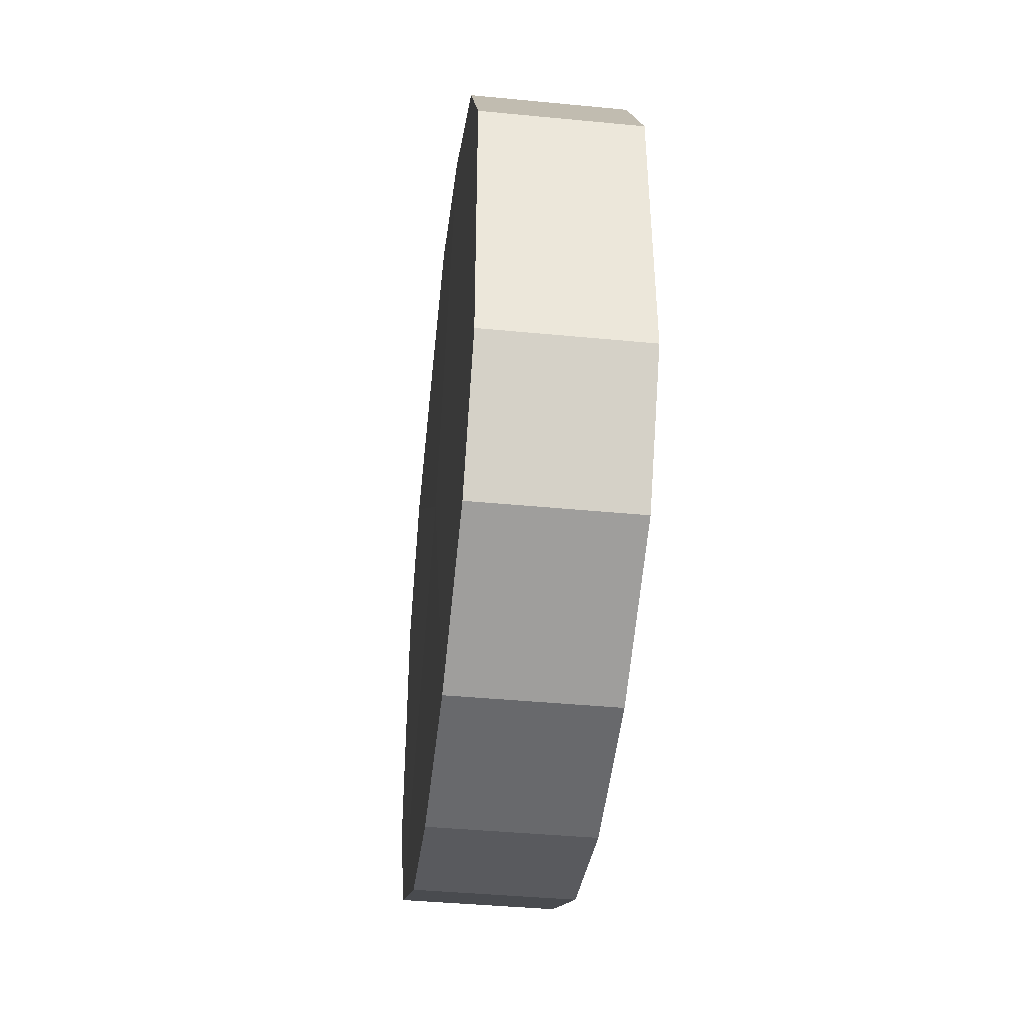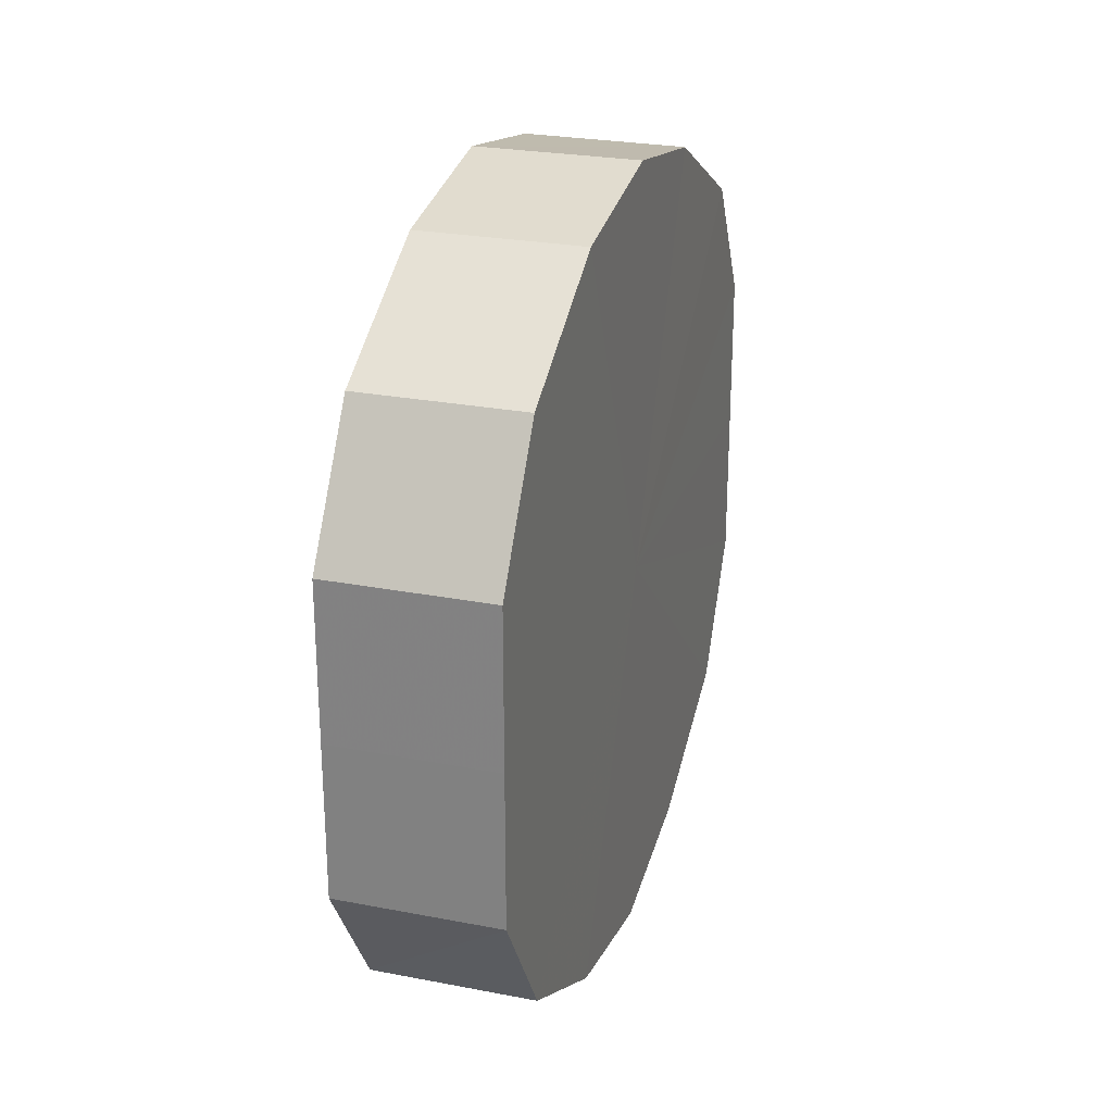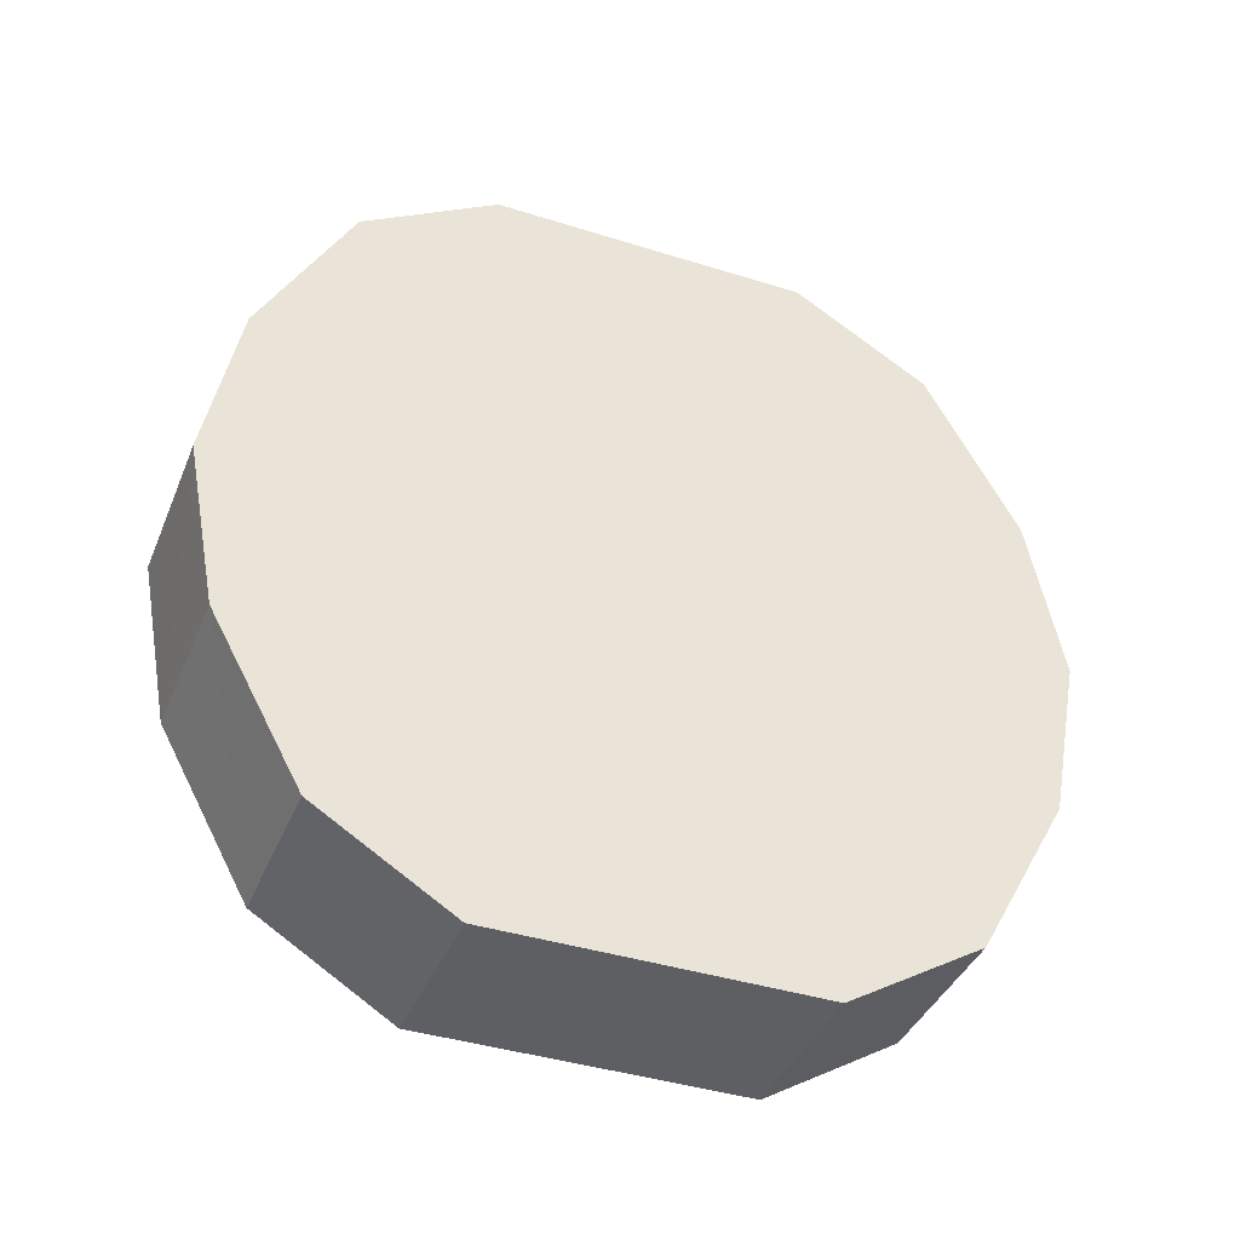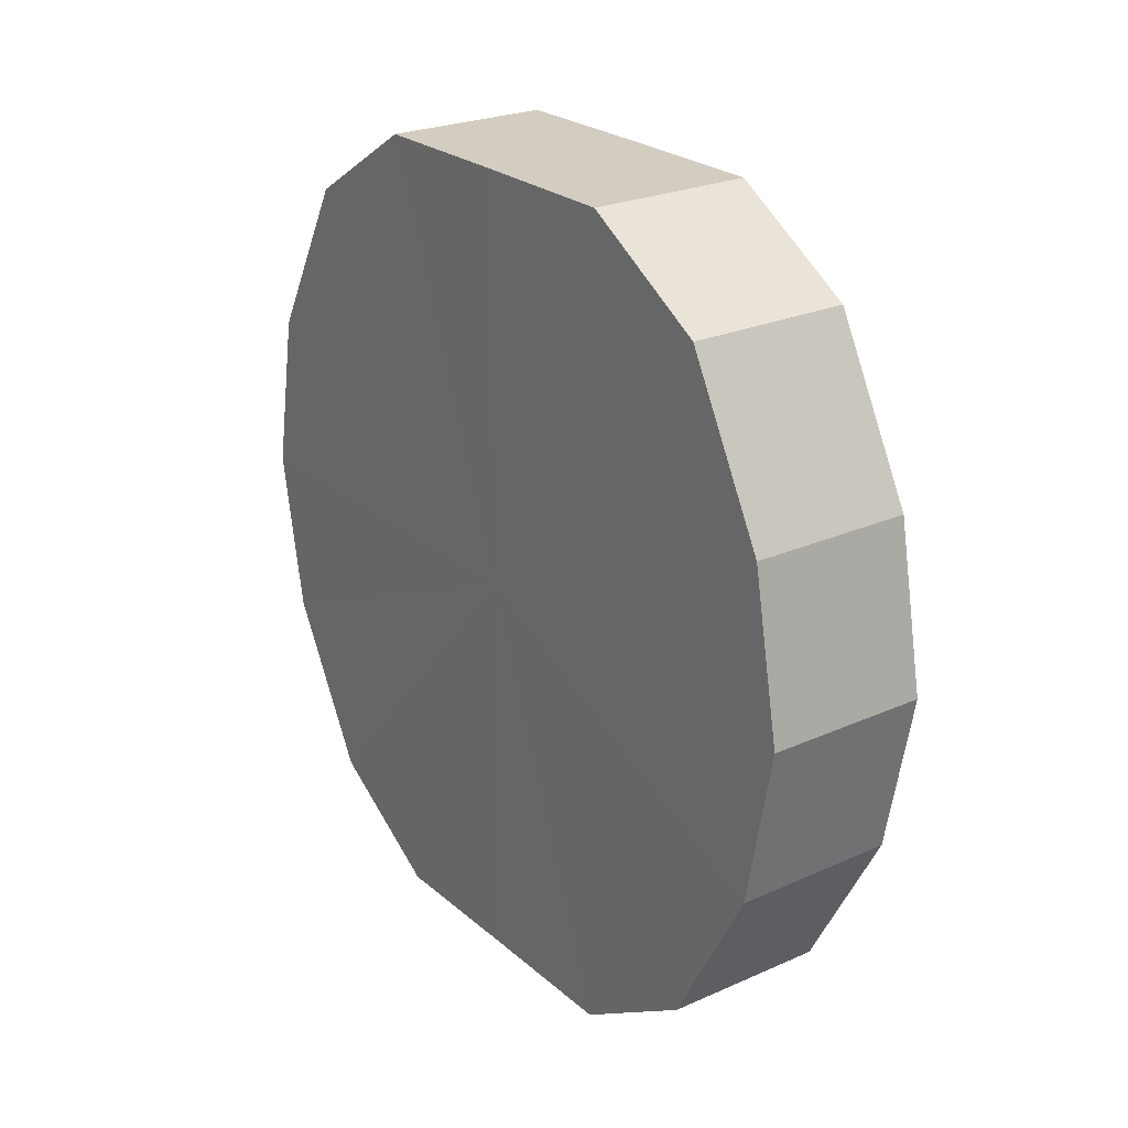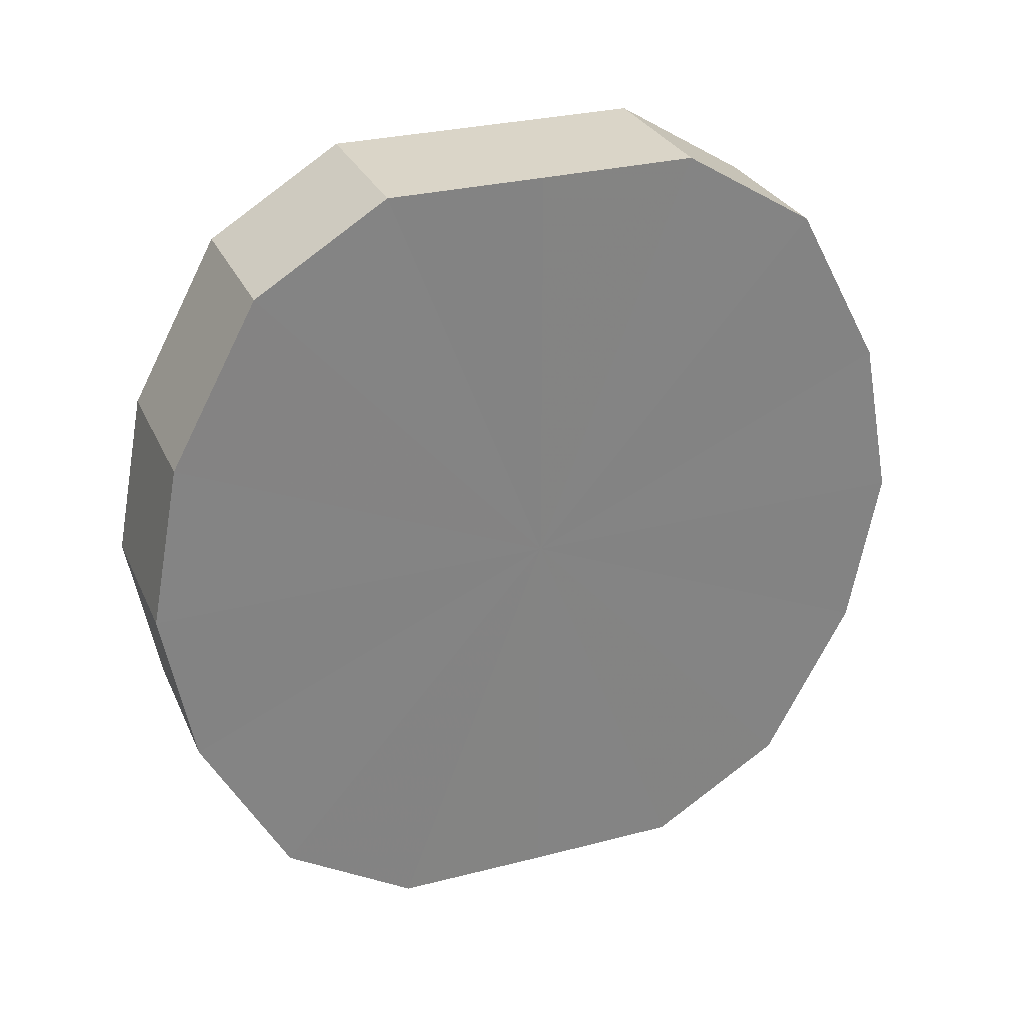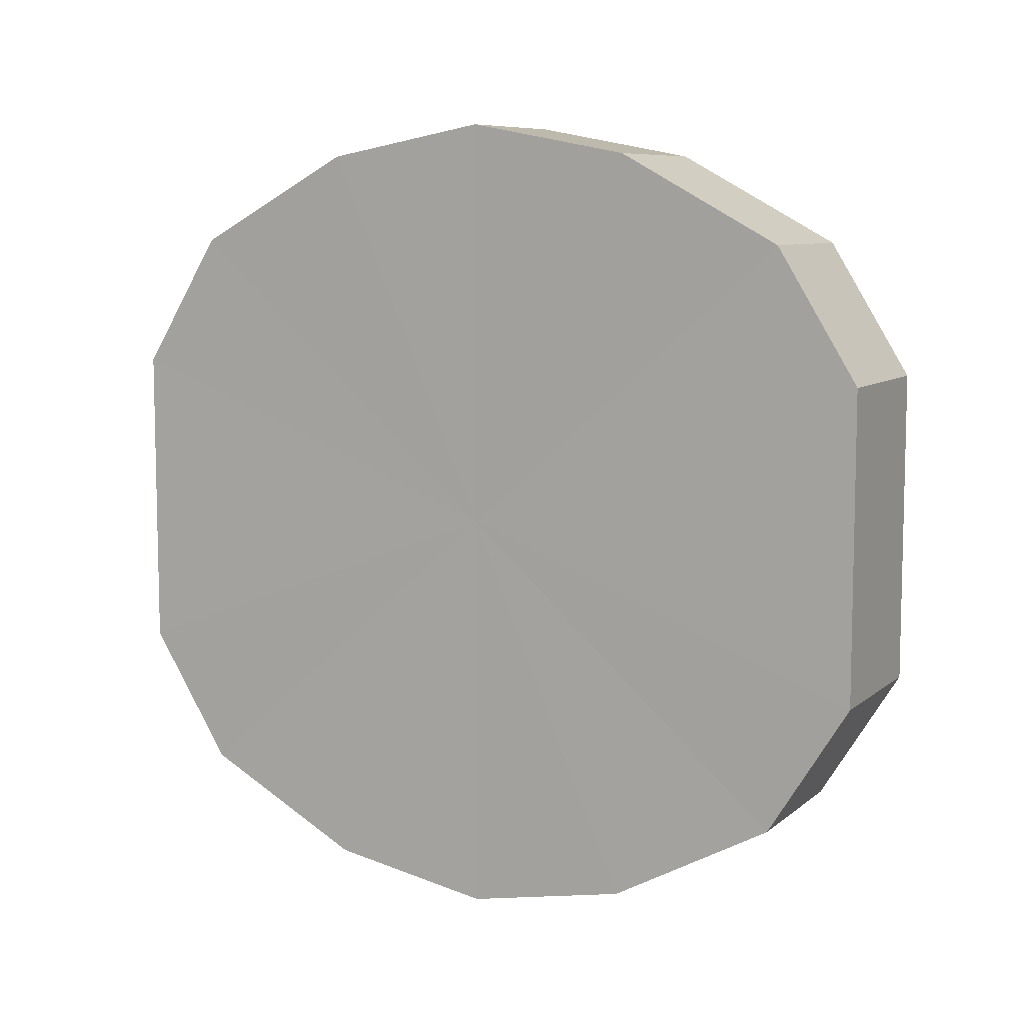
<metadata>
{"format":"obj","ext":"obj","renderer":"f3d","projection":"perspective","resolution":1024,"background":"white","views":[{"elev":-42.1,"azim":-6.7,"up":"+Z"},{"elev":25.7,"azim":17.0,"up":"+Z"},{"elev":-40.2,"azim":-111.2,"up":"+Y"},{"elev":24.5,"azim":143.8,"up":"+Y"},{"elev":29.1,"azim":68.9,"up":"+Y"},{"elev":8.3,"azim":117.0,"up":"+Z"}]}
</metadata>
<code>
o 19197
v 2249 1881 14.67
v 2249 1881 14.66
v 2249 1881 14.67
v 2249 1881 14.65
v 2249 1881 14.66
v 2249 1881 14.66
v 2249 1881 14.66
v 2249 1881 14.64
v 2249 1881 14.65
v 2249 1881 14.65
v 2249 1881 14.65
v 2249 1881 14.62
v 2249 1881 14.64
v 2249 1881 14.64
v 2249 1881 14.64
v 2249 1881 14.6
v 2249 1881 14.62
v 2249 1881 14.62
v 2249 1881 14.62
v 2249 1881 14.58
v 2249 1881 14.6
v 2249 1881 14.6
v 2249 1881 14.6
v 2249 1881 14.57
v 2249 1881 14.58
v 2249 1881 14.58
v 2249 1881 14.58
v 2249 1881 14.57
v 2249 1881 14.57
v 2249 1881 14.57
v 2249 1881 14.57
v 2249 1881 14.57
v 2249 1881 14.67
v 2249 1881 14.66
v 2249 1881 14.66
v 2249 1881 14.65
v 2249 1881 14.65
v 2249 1881 14.66
v 2249 1881 14.67
v 2249 1881 14.65
v 2249 1881 14.66
v 2249 1881 14.64
v 2249 1881 14.64
v 2249 1881 14.64
v 2249 1881 14.65
v 2249 1881 14.62
v 2249 1881 14.64
v 2249 1881 14.62
v 2249 1881 14.62
v 2249 1881 14.6
v 2249 1881 14.62
v 2249 1881 14.58
v 2249 1881 14.6
v 2249 1881 14.6
v 2249 1881 14.6
v 2249 1881 14.57
v 2249 1881 14.58
v 2249 1881 14.57
v 2249 1881 14.57
v 2249 1881 14.58
v 2249 1881 14.58
v 2249 1881 14.57
v 2249 1881 14.57
v 2249 1881 14.57
v 2249 1881 14.62
v 2249 1881 14.66
v 2249 1881 14.67
v 2249 1881 14.65
v 2249 1881 14.66
v 2249 1881 14.64
v 2249 1881 14.65
v 2249 1881 14.62
v 2249 1881 14.64
v 2249 1881 14.6
v 2249 1881 14.62
v 2249 1881 14.58
v 2249 1881 14.6
v 2249 1881 14.57
v 2249 1881 14.58
v 2249 1881 14.57
v 2249 1881 14.57
v 2249 1881 14.62
v 2249 1881 14.67
v 2249 1881 14.66
v 2249 1881 14.66
v 2249 1881 14.65
v 2249 1881 14.65
v 2249 1881 14.64
v 2249 1881 14.64
v 2249 1881 14.62
v 2249 1881 14.62
v 2249 1881 14.6
v 2249 1881 14.6
v 2249 1881 14.58
v 2249 1881 14.58
v 2249 1881 14.57
v 2249 1881 14.57
v 2249 1881 14.57
f 1 2 3
f 2 4 5
f 6 1 7
f 4 8 9
f 10 6 11
f 8 12 13
f 14 10 15
f 12 16 17
f 18 14 19
f 16 20 21
f 22 18 23
f 20 24 25
f 26 22 27
f 24 28 29
f 30 26 31
f 28 30 32
f 33 34 35
f 35 36 37
f 38 39 33
f 40 41 38
f 37 42 43
f 44 45 40
f 46 47 44
f 43 48 49
f 50 51 46
f 52 53 50
f 49 54 55
f 56 57 52
f 58 59 56
f 55 60 61
f 62 63 58
f 61 64 62
f 65 66 67
f 65 68 66
f 65 67 69
f 65 70 68
f 65 69 71
f 65 72 70
f 65 71 73
f 65 74 72
f 65 73 75
f 65 76 74
f 65 75 77
f 65 78 76
f 65 77 79
f 65 80 78
f 65 79 81
f 65 81 80
f 82 83 84
f 82 85 83
f 82 84 86
f 82 87 85
f 82 86 88
f 82 89 87
f 82 88 90
f 82 91 89
f 82 90 92
f 82 93 91
f 82 92 94
f 82 95 93
f 82 94 96
f 82 97 95
f 82 96 98
f 82 98 97

</code>
